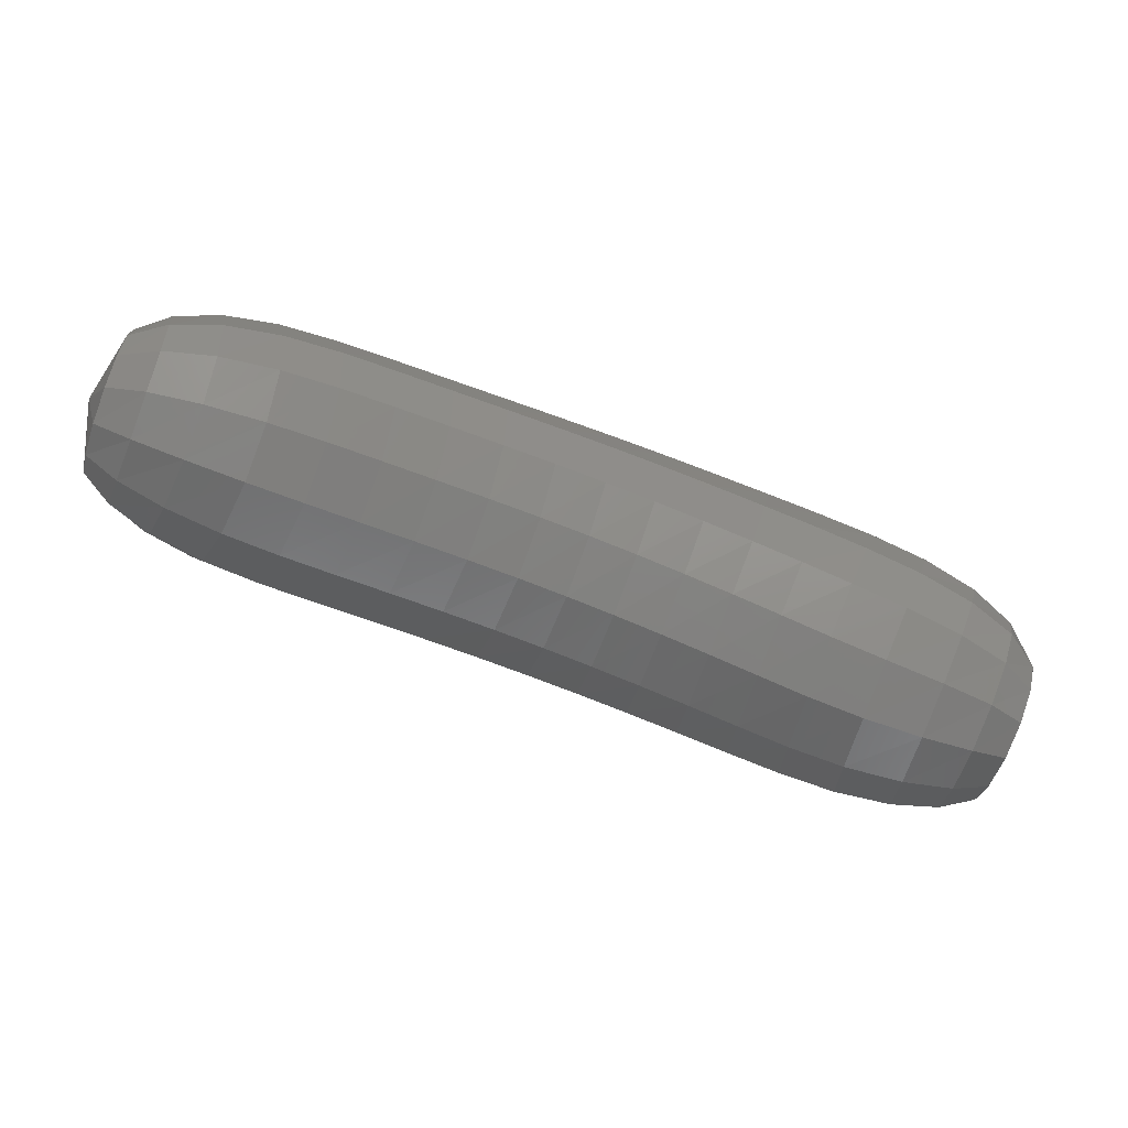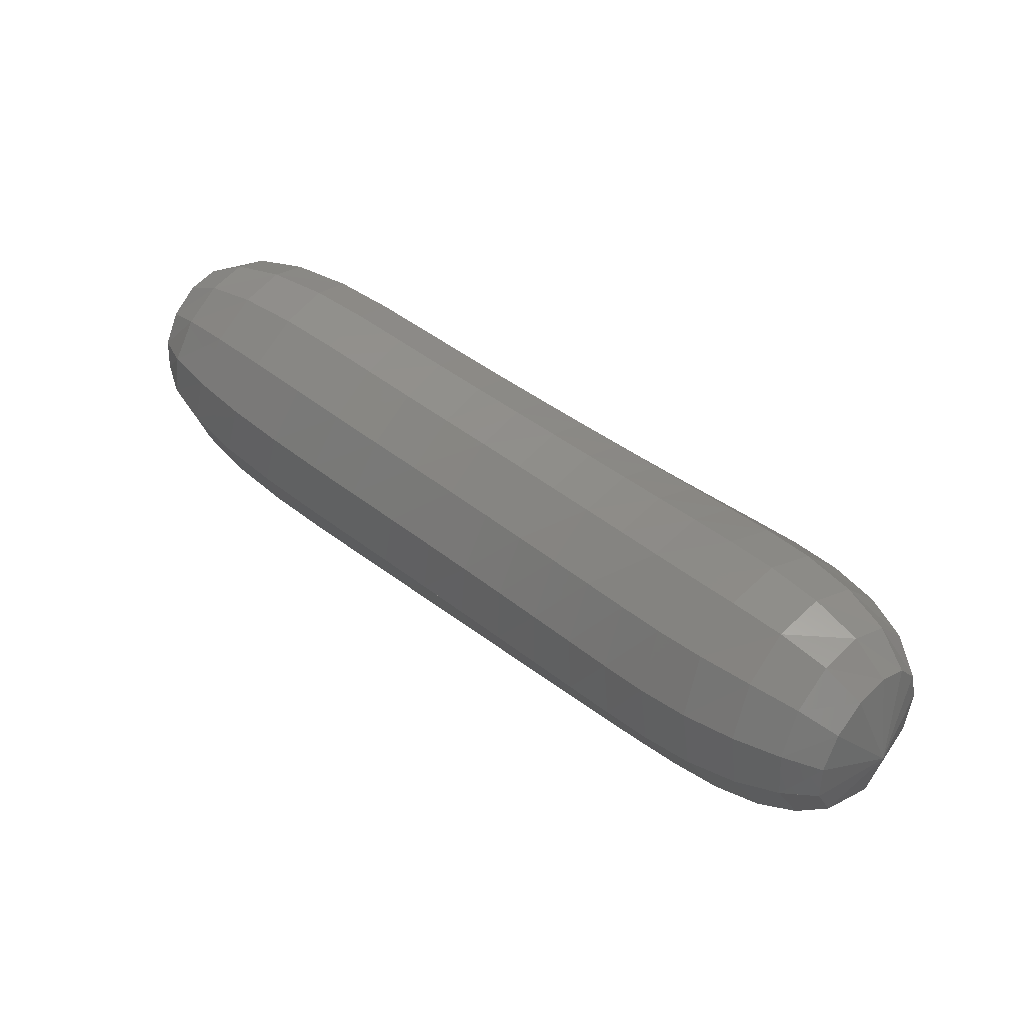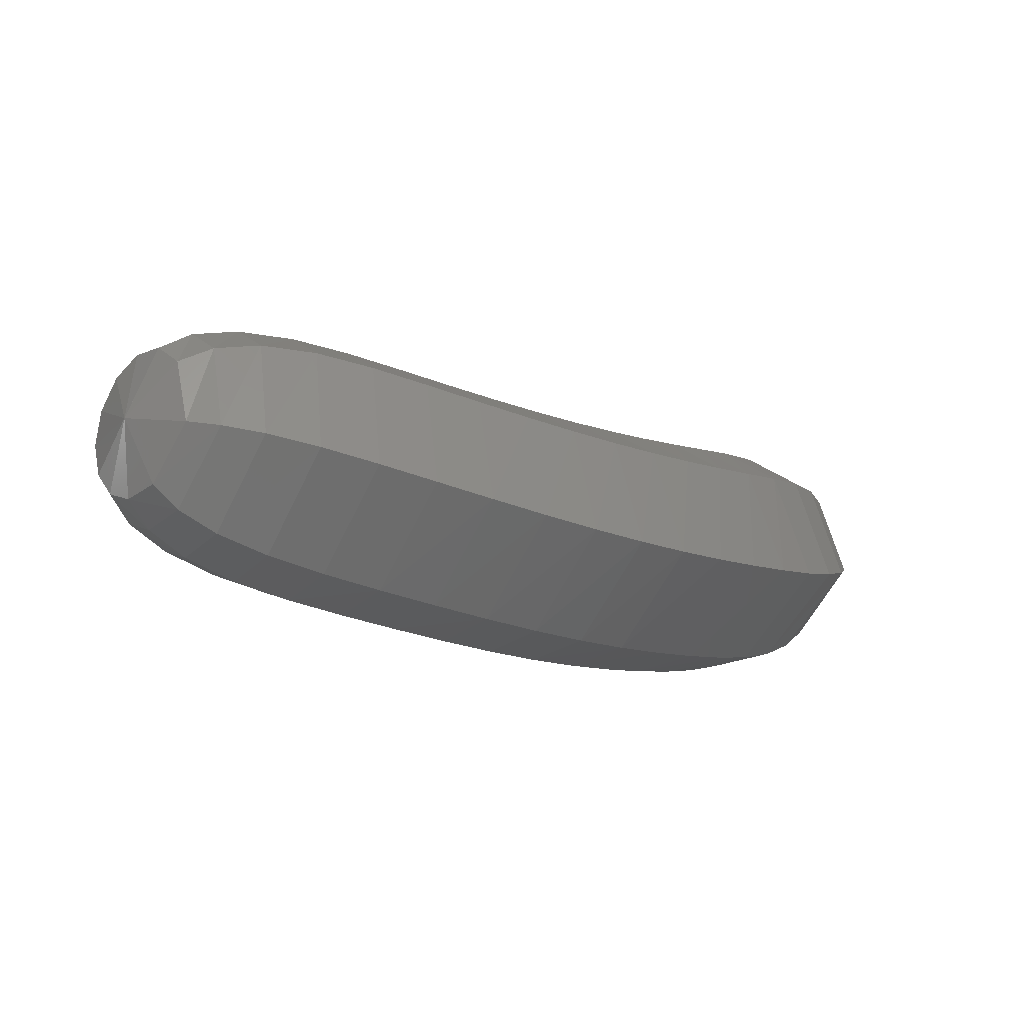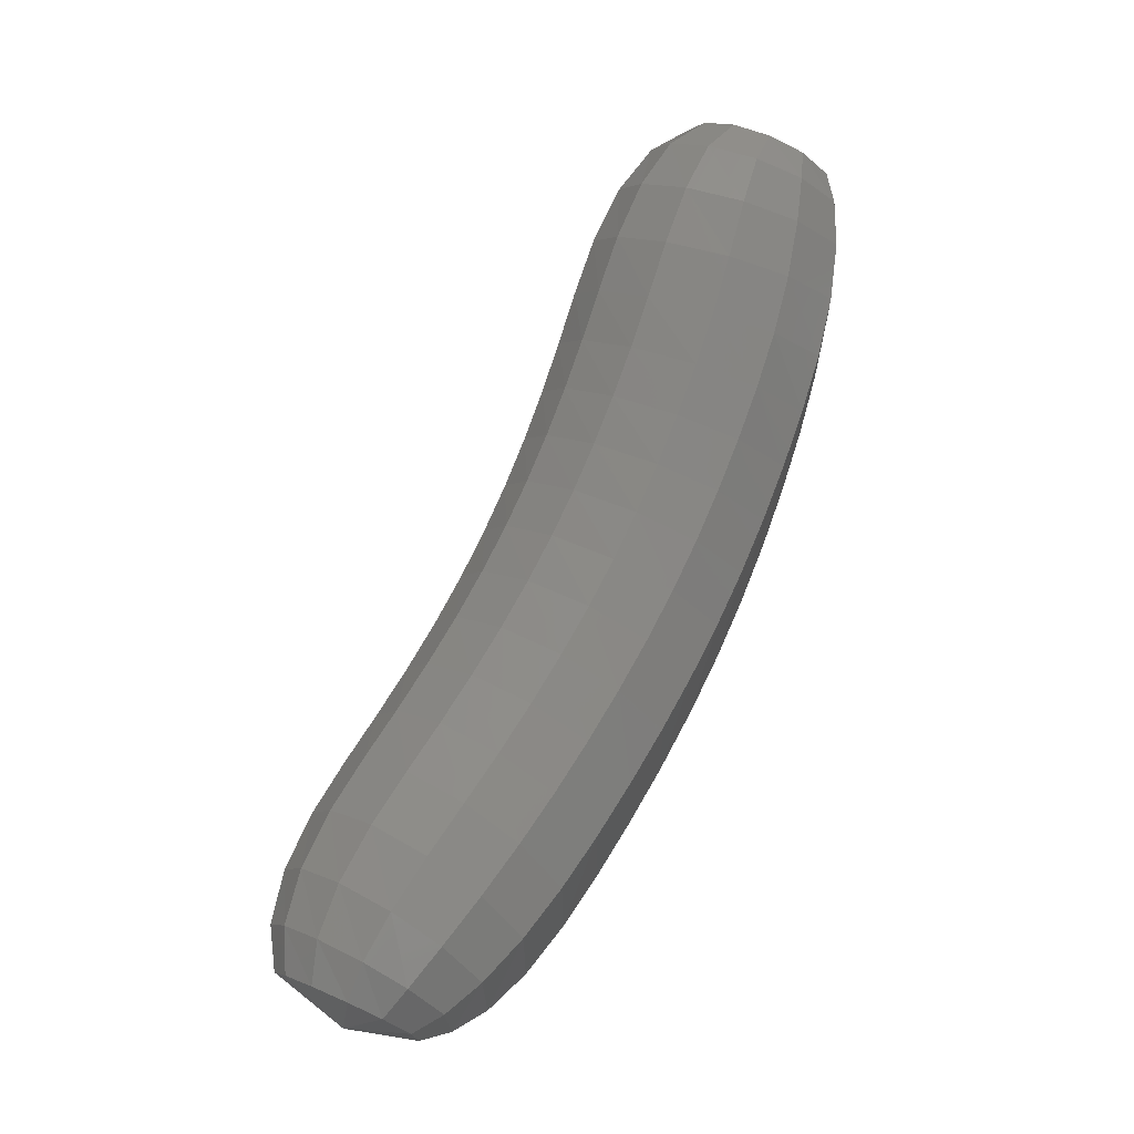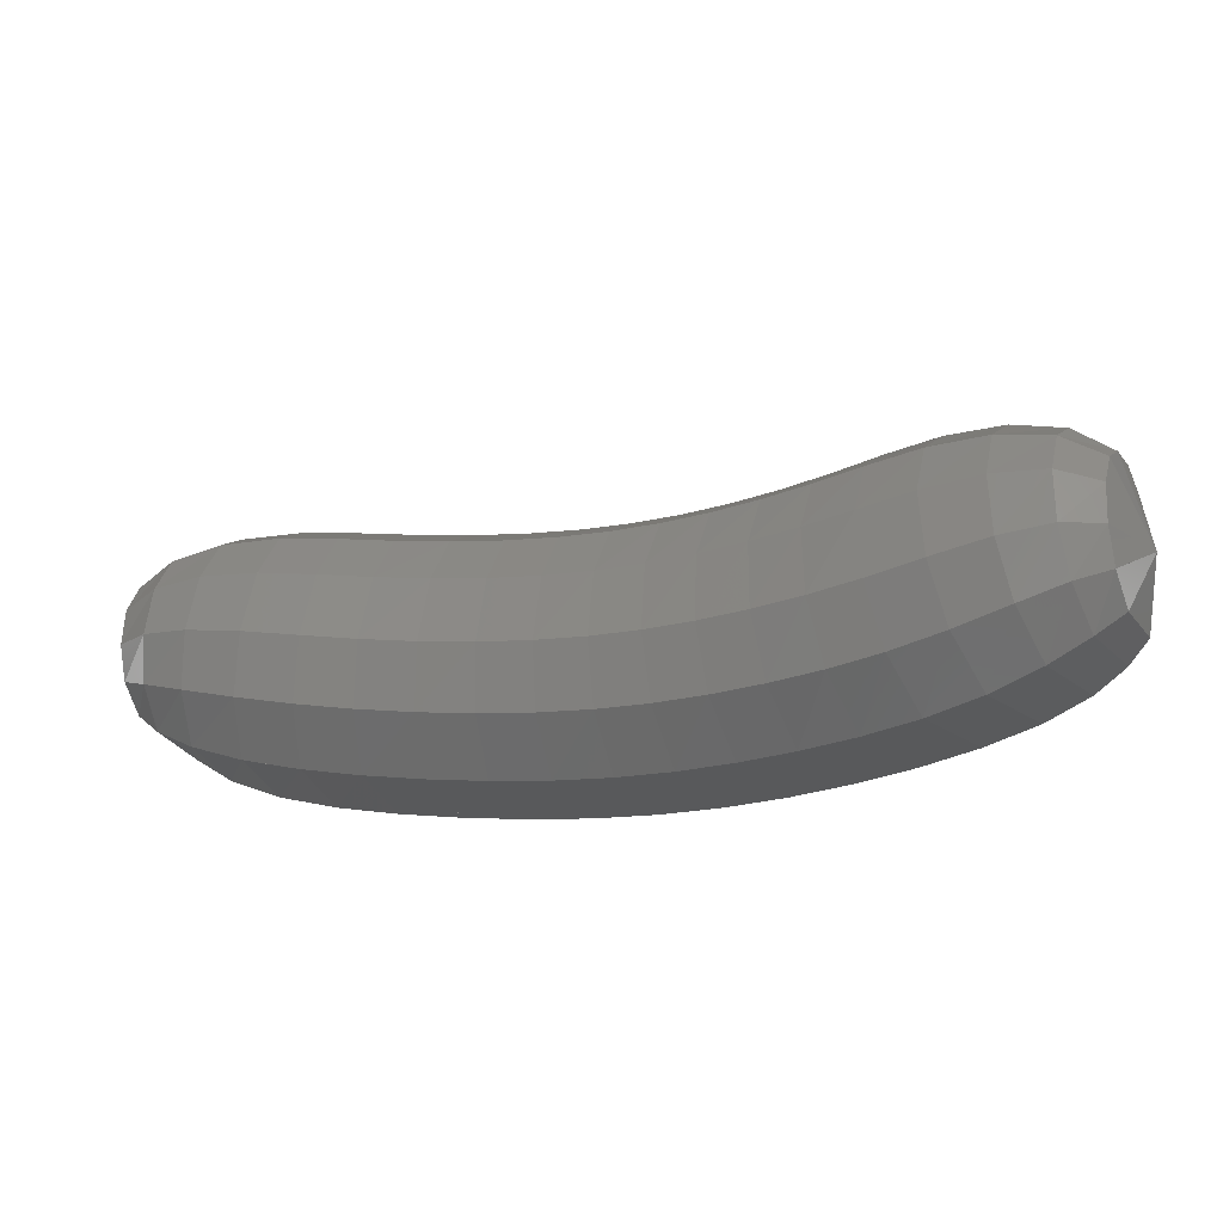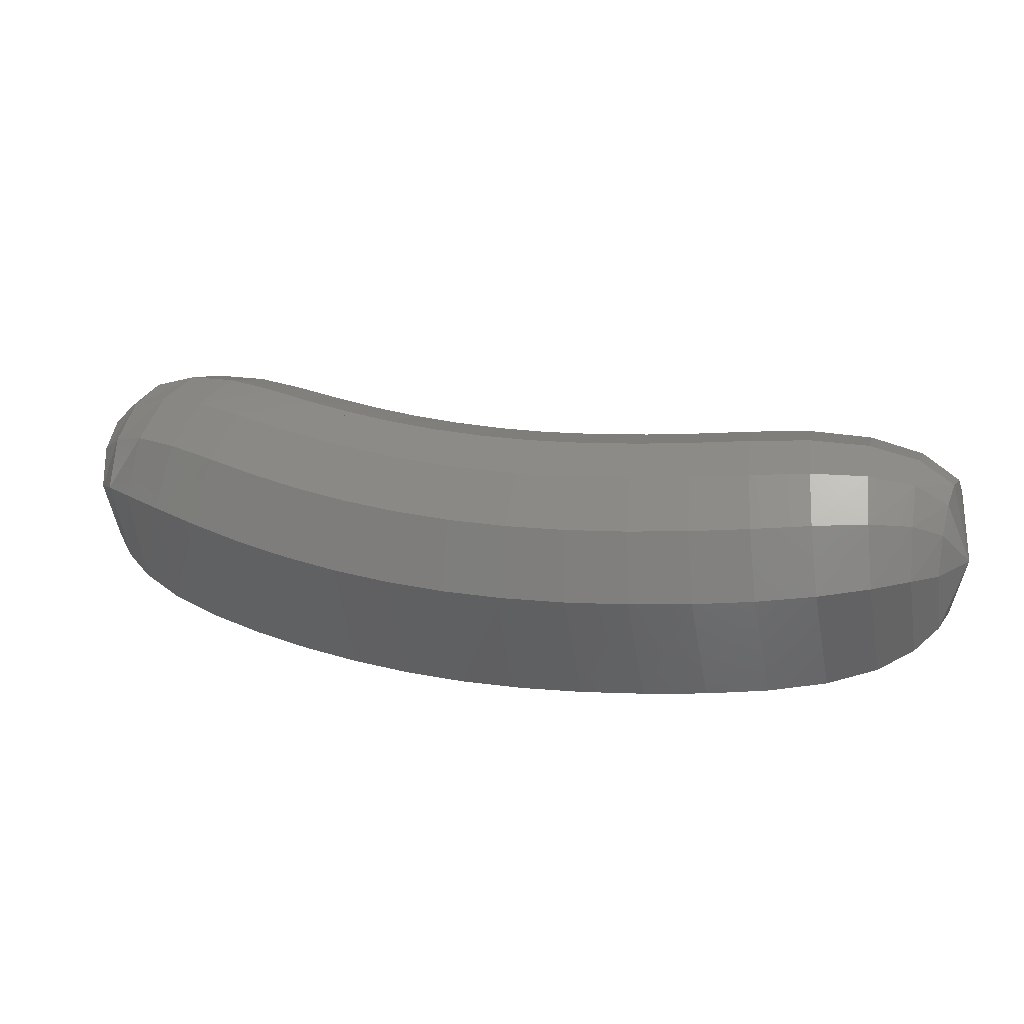
<metadata>
{"format":"stl","ext":"stl","renderer":"f3d","projection":"perspective","resolution":1024,"background":"white","views":[{"elev":41.2,"azim":166.1,"up":"+Z"},{"elev":16.5,"azim":-165.6,"up":"+Z"},{"elev":-46.0,"azim":121.3,"up":"+Y"},{"elev":50.8,"azim":96.7,"up":"+Y"},{"elev":62.5,"azim":163.7,"up":"+Y"},{"elev":-70.8,"azim":-19.1,"up":"+Y"}]}
</metadata>
<code>
# stl→obj: 211 verts, 440 faces
v -53.44 28.29 324.5
v -53.55 27.97 323.8
v -53.85 27.74 324.4
v -53.71 27.91 323.6
v -54.12 27.6 324.3
v -53.98 27.88 323.3
v -54.48 27.51 324.1
v -54.39 27.91 323
v -54.94 27.5 323.9
v -54.88 27.98 322.7
v -55.46 27.56 323.7
v -55.42 28.09 322.4
v -55.99 27.67 323.4
v -55.98 28.22 322.1
v -56.55 27.8 323.1
v -56.55 28.37 321.9
v -57.11 27.95 322.9
v -57.12 28.55 321.7
v -57.67 28.13 322.7
v -57.68 28.75 321.5
v -58.23 28.34 322.5
v -58.22 28.98 321.3
v -58.77 28.58 322.3
v -58.76 29.23 321.1
v -59.3 28.84 322.2
v -59.29 29.51 321
v -59.81 29.13 322
v -59.81 29.81 320.8
v -60.32 29.44 321.9
v -60.32 30.13 320.7
v -60.81 29.77 321.8
v -60.79 30.48 320.7
v -61.26 30.13 321.7
v -61.18 30.82 320.6
v -61.63 30.49 321.6
v -61.45 31.12 320.7
v -61.86 30.83 321.5
v -61.63 31.36 320.8
v -61.96 31.12 321.4
v -61.81 31.8 321.3
v -53.94 27.83 324.8
v -54.28 27.73 324.8
v -54.7 27.68 324.7
v -55.2 27.68 324.5
v -55.72 27.75 324.3
v -56.25 27.86 324
v -56.79 27.99 323.8
v -57.33 28.14 323.6
v -57.87 28.32 323.3
v -58.4 28.52 323.2
v -58.92 28.75 323
v -59.42 29.01 322.8
v -59.91 29.3 322.7
v -60.39 29.6 322.6
v -60.86 29.93 322.5
v -61.3 30.28 322.4
v -61.68 30.64 322.2
v -61.93 30.96 322
v -62.04 31.22 321.8
v -53.95 28.03 325
v -54.32 28.01 325.1
v -54.79 28.02 325.1
v -55.32 28.06 324.9
v -55.84 28.14 324.7
v -56.35 28.25 324.4
v -56.87 28.38 324.2
v -57.39 28.53 324
v -57.91 28.7 323.8
v -58.41 28.9 323.6
v -58.9 29.12 323.4
v -59.37 29.38 323.3
v -59.83 29.65 323.2
v -60.29 29.95 323
v -60.73 30.27 322.9
v -61.17 30.61 322.8
v -61.58 30.94 322.6
v -61.87 31.22 322.4
v -62.03 31.43 322
v -53.88 28.31 325.2
v -54.28 28.38 325.3
v -54.77 28.46 325.2
v -55.31 28.54 325.1
v -55.84 28.64 324.9
v -56.34 28.75 324.6
v -56.84 28.87 324.4
v -57.34 29.02 324.2
v -57.83 29.19 324
v -58.3 29.38 323.8
v -58.76 29.6 323.7
v -59.2 29.84 323.5
v -59.64 30.11 323.4
v -60.07 30.39 323.3
v -60.49 30.7 323.2
v -60.94 31.03 323.1
v -61.37 31.34 322.8
v -61.72 31.57 322.6
v -61.94 31.71 322.2
v -53.76 28.6 325.2
v -54.15 28.77 325.3
v -54.65 28.91 325.2
v -55.2 29.04 325.1
v -55.73 29.15 324.8
v -56.21 29.26 324.6
v -56.7 29.39 324.4
v -57.18 29.53 324.2
v -57.65 29.7 324
v -58.09 29.88 323.8
v -58.53 30.09 323.7
v -58.95 30.32 323.5
v -59.37 30.58 323.4
v -59.78 30.85 323.3
v -60.19 31.15 323.2
v -60.64 31.46 323
v -61.1 31.74 322.8
v -61.51 31.93 322.6
v -61.79 32 322.2
v -53.61 28.85 325
v -53.97 29.09 325.1
v -54.45 29.3 325
v -54.99 29.47 324.8
v -55.51 29.59 324.6
v -55.99 29.71 324.4
v -56.47 29.83 324.1
v -56.94 29.97 323.9
v -57.39 30.13 323.7
v -57.82 30.31 323.6
v -58.24 30.51 323.4
v -58.65 30.73 323.3
v -59.06 30.98 323.1
v -59.46 31.25 323
v -59.87 31.53 322.9
v -60.32 31.83 322.8
v -60.82 32.09 322.6
v -61.27 32.24 322.4
v -61.6 32.25 322.1
v -53.45 29 324.7
v -53.76 29.29 324.7
v -54.2 29.54 324.6
v -54.72 29.73 324.4
v -55.23 29.86 324.1
v -55.71 29.98 323.9
v -56.19 30.1 323.7
v -56.66 30.24 323.5
v -57.11 30.4 323.3
v -57.54 30.57 323.1
v -57.95 30.77 322.9
v -58.36 30.99 322.8
v -58.77 31.23 322.7
v -59.18 31.49 322.5
v -59.59 31.76 322.4
v -60.06 32.05 322.3
v -60.57 32.3 322.2
v -61.05 32.43 322
v -61.42 32.4 321.8
v -53.33 29 324.4
v -53.58 29.3 324.3
v -53.96 29.55 324.1
v -54.44 29.75 323.8
v -54.94 29.88 323.6
v -55.43 30 323.3
v -55.92 30.12 323.1
v -56.4 30.26 322.9
v -56.86 30.41 322.7
v -57.31 30.59 322.5
v -57.74 30.78 322.3
v -58.16 31 322.2
v -58.58 31.24 322
v -59.01 31.5 321.9
v -59.44 31.78 321.8
v -59.91 32.07 321.7
v -60.42 32.31 321.6
v -60.9 32.44 321.5
v -61.3 32.4 321.4
v -53.28 28.86 324.1
v -53.46 29.11 323.9
v -53.79 29.33 323.6
v -54.24 29.5 323.3
v -54.73 29.63 323
v -55.23 29.74 322.8
v -55.74 29.87 322.5
v -56.24 30.01 322.3
v -56.73 30.17 322.1
v -57.2 30.34 321.9
v -57.65 30.54 321.7
v -58.1 30.77 321.6
v -58.55 31.01 321.4
v -59 31.28 321.3
v -59.45 31.56 321.2
v -59.93 31.86 321.1
v -60.43 32.11 321.1
v -60.88 32.26 321.1
v -61.26 32.26 321.1
v -53.32 28.56 323.8
v -53.46 28.71 323.6
v -53.74 28.85 323.3
v -54.16 28.97 322.9
v -54.65 29.08 322.7
v -55.17 29.19 322.4
v -55.7 29.32 322.1
v -56.22 29.47 321.9
v -56.74 29.63 321.7
v -57.25 29.81 321.5
v -57.74 30.02 321.3
v -58.23 30.26 321.1
v -58.71 30.51 321
v -59.19 30.79 320.8
v -59.67 31.09 320.7
v -60.15 31.4 320.7
v -60.61 31.69 320.7
v -61.01 31.88 320.7
v -61.33 31.96 320.8
f 1 1 2
f 2 1 3
f 2 3 4
f 4 3 5
f 4 5 6
f 6 5 7
f 6 7 8
f 8 7 9
f 8 9 10
f 10 9 11
f 10 11 12
f 12 11 13
f 12 13 14
f 14 13 15
f 14 15 16
f 16 15 17
f 16 17 18
f 18 17 19
f 18 19 20
f 20 19 21
f 20 21 22
f 22 21 23
f 22 23 24
f 24 23 25
f 24 25 26
f 26 25 27
f 26 27 28
f 28 27 29
f 28 29 30
f 30 29 31
f 30 31 32
f 32 31 33
f 32 33 34
f 34 33 35
f 34 35 36
f 36 35 37
f 36 37 38
f 38 37 39
f 38 39 40
f 40 39 40
f 1 1 3
f 3 1 41
f 3 41 5
f 5 41 42
f 5 42 7
f 7 42 43
f 7 43 9
f 9 43 44
f 9 44 11
f 11 44 45
f 11 45 13
f 13 45 46
f 13 46 15
f 15 46 47
f 15 47 17
f 17 47 48
f 17 48 19
f 19 48 49
f 19 49 21
f 21 49 50
f 21 50 23
f 23 50 51
f 23 51 25
f 25 51 52
f 25 52 27
f 27 52 53
f 27 53 29
f 29 53 54
f 29 54 31
f 31 54 55
f 31 55 33
f 33 55 56
f 33 56 35
f 35 56 57
f 35 57 37
f 37 57 58
f 37 58 39
f 39 58 59
f 39 59 40
f 40 59 40
f 1 1 41
f 41 1 60
f 41 60 42
f 42 60 61
f 42 61 43
f 43 61 62
f 43 62 44
f 44 62 63
f 44 63 45
f 45 63 64
f 45 64 46
f 46 64 65
f 46 65 47
f 47 65 66
f 47 66 48
f 48 66 67
f 48 67 49
f 49 67 68
f 49 68 50
f 50 68 69
f 50 69 51
f 51 69 70
f 51 70 52
f 52 70 71
f 52 71 53
f 53 71 72
f 53 72 54
f 54 72 73
f 54 73 55
f 55 73 74
f 55 74 56
f 56 74 75
f 56 75 57
f 57 75 76
f 57 76 58
f 58 76 77
f 58 77 59
f 59 77 78
f 59 78 40
f 40 78 40
f 1 1 60
f 60 1 79
f 60 79 61
f 61 79 80
f 61 80 62
f 62 80 81
f 62 81 63
f 63 81 82
f 63 82 64
f 64 82 83
f 64 83 65
f 65 83 84
f 65 84 66
f 66 84 85
f 66 85 67
f 67 85 86
f 67 86 68
f 68 86 87
f 68 87 69
f 69 87 88
f 69 88 70
f 70 88 89
f 70 89 71
f 71 89 90
f 71 90 72
f 72 90 91
f 72 91 73
f 73 91 92
f 73 92 74
f 74 92 93
f 74 93 75
f 75 93 94
f 75 94 76
f 76 94 95
f 76 95 77
f 77 95 96
f 77 96 78
f 78 96 97
f 78 97 40
f 40 97 40
f 1 1 79
f 79 1 98
f 79 98 80
f 80 98 99
f 80 99 81
f 81 99 100
f 81 100 82
f 82 100 101
f 82 101 83
f 83 101 102
f 83 102 84
f 84 102 103
f 84 103 85
f 85 103 104
f 85 104 86
f 86 104 105
f 86 105 87
f 87 105 106
f 87 106 88
f 88 106 107
f 88 107 89
f 89 107 108
f 89 108 90
f 90 108 109
f 90 109 91
f 91 109 110
f 91 110 92
f 92 110 111
f 92 111 93
f 93 111 112
f 93 112 94
f 94 112 113
f 94 113 95
f 95 113 114
f 95 114 96
f 96 114 115
f 96 115 97
f 97 115 116
f 97 116 40
f 40 116 40
f 1 1 98
f 98 1 117
f 98 117 99
f 99 117 118
f 99 118 100
f 100 118 119
f 100 119 101
f 101 119 120
f 101 120 102
f 102 120 121
f 102 121 103
f 103 121 122
f 103 122 104
f 104 122 123
f 104 123 105
f 105 123 124
f 105 124 106
f 106 124 125
f 106 125 107
f 107 125 126
f 107 126 108
f 108 126 127
f 108 127 109
f 109 127 128
f 109 128 110
f 110 128 129
f 110 129 111
f 111 129 130
f 111 130 112
f 112 130 131
f 112 131 113
f 113 131 132
f 113 132 114
f 114 132 133
f 114 133 115
f 115 133 134
f 115 134 116
f 116 134 135
f 116 135 40
f 40 135 40
f 1 1 117
f 117 1 136
f 117 136 118
f 118 136 137
f 118 137 119
f 119 137 138
f 119 138 120
f 120 138 139
f 120 139 121
f 121 139 140
f 121 140 122
f 122 140 141
f 122 141 123
f 123 141 142
f 123 142 124
f 124 142 143
f 124 143 125
f 125 143 144
f 125 144 126
f 126 144 145
f 126 145 127
f 127 145 146
f 127 146 128
f 128 146 147
f 128 147 129
f 129 147 148
f 129 148 130
f 130 148 149
f 130 149 131
f 131 149 150
f 131 150 132
f 132 150 151
f 132 151 133
f 133 151 152
f 133 152 134
f 134 152 153
f 134 153 135
f 135 153 154
f 135 154 40
f 40 154 40
f 1 1 136
f 136 1 155
f 136 155 137
f 137 155 156
f 137 156 138
f 138 156 157
f 138 157 139
f 139 157 158
f 139 158 140
f 140 158 159
f 140 159 141
f 141 159 160
f 141 160 142
f 142 160 161
f 142 161 143
f 143 161 162
f 143 162 144
f 144 162 163
f 144 163 145
f 145 163 164
f 145 164 146
f 146 164 165
f 146 165 147
f 147 165 166
f 147 166 148
f 148 166 167
f 148 167 149
f 149 167 168
f 149 168 150
f 150 168 169
f 150 169 151
f 151 169 170
f 151 170 152
f 152 170 171
f 152 171 153
f 153 171 172
f 153 172 154
f 154 172 173
f 154 173 40
f 40 173 40
f 1 1 155
f 155 1 174
f 155 174 156
f 156 174 175
f 156 175 157
f 157 175 176
f 157 176 158
f 158 176 177
f 158 177 159
f 159 177 178
f 159 178 160
f 160 178 179
f 160 179 161
f 161 179 180
f 161 180 162
f 162 180 181
f 162 181 163
f 163 181 182
f 163 182 164
f 164 182 183
f 164 183 165
f 165 183 184
f 165 184 166
f 166 184 185
f 166 185 167
f 167 185 186
f 167 186 168
f 168 186 187
f 168 187 169
f 169 187 188
f 169 188 170
f 170 188 189
f 170 189 171
f 171 189 190
f 171 190 172
f 172 190 191
f 172 191 173
f 173 191 192
f 173 192 40
f 40 192 40
f 1 1 174
f 174 1 193
f 174 193 175
f 175 193 194
f 175 194 176
f 176 194 195
f 176 195 177
f 177 195 196
f 177 196 178
f 178 196 197
f 178 197 179
f 179 197 198
f 179 198 180
f 180 198 199
f 180 199 181
f 181 199 200
f 181 200 182
f 182 200 201
f 182 201 183
f 183 201 202
f 183 202 184
f 184 202 203
f 184 203 185
f 185 203 204
f 185 204 186
f 186 204 205
f 186 205 187
f 187 205 206
f 187 206 188
f 188 206 207
f 188 207 189
f 189 207 208
f 189 208 190
f 190 208 209
f 190 209 191
f 191 209 210
f 191 210 192
f 192 210 211
f 192 211 40
f 40 211 40
f 1 1 193
f 193 1 2
f 193 2 194
f 194 2 4
f 194 4 195
f 195 4 6
f 195 6 196
f 196 6 8
f 196 8 197
f 197 8 10
f 197 10 198
f 198 10 12
f 198 12 199
f 199 12 14
f 199 14 200
f 200 14 16
f 200 16 201
f 201 16 18
f 201 18 202
f 202 18 20
f 202 20 203
f 203 20 22
f 203 22 204
f 204 22 24
f 204 24 205
f 205 24 26
f 205 26 206
f 206 26 28
f 206 28 207
f 207 28 30
f 207 30 208
f 208 30 32
f 208 32 209
f 209 32 34
f 209 34 210
f 210 34 36
f 210 36 211
f 211 36 38
f 211 38 40
f 40 38 40

</code>
